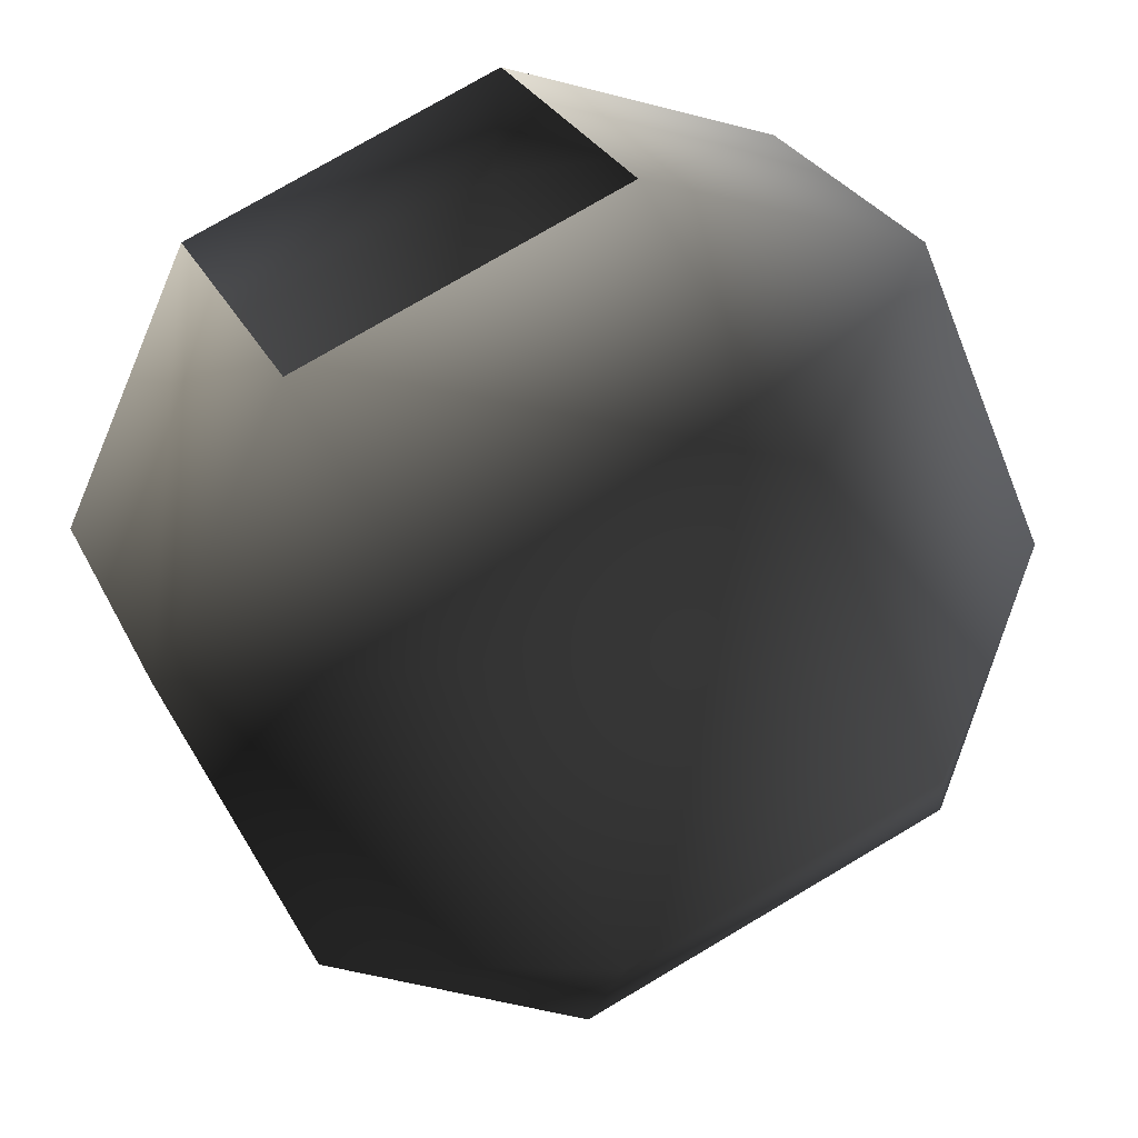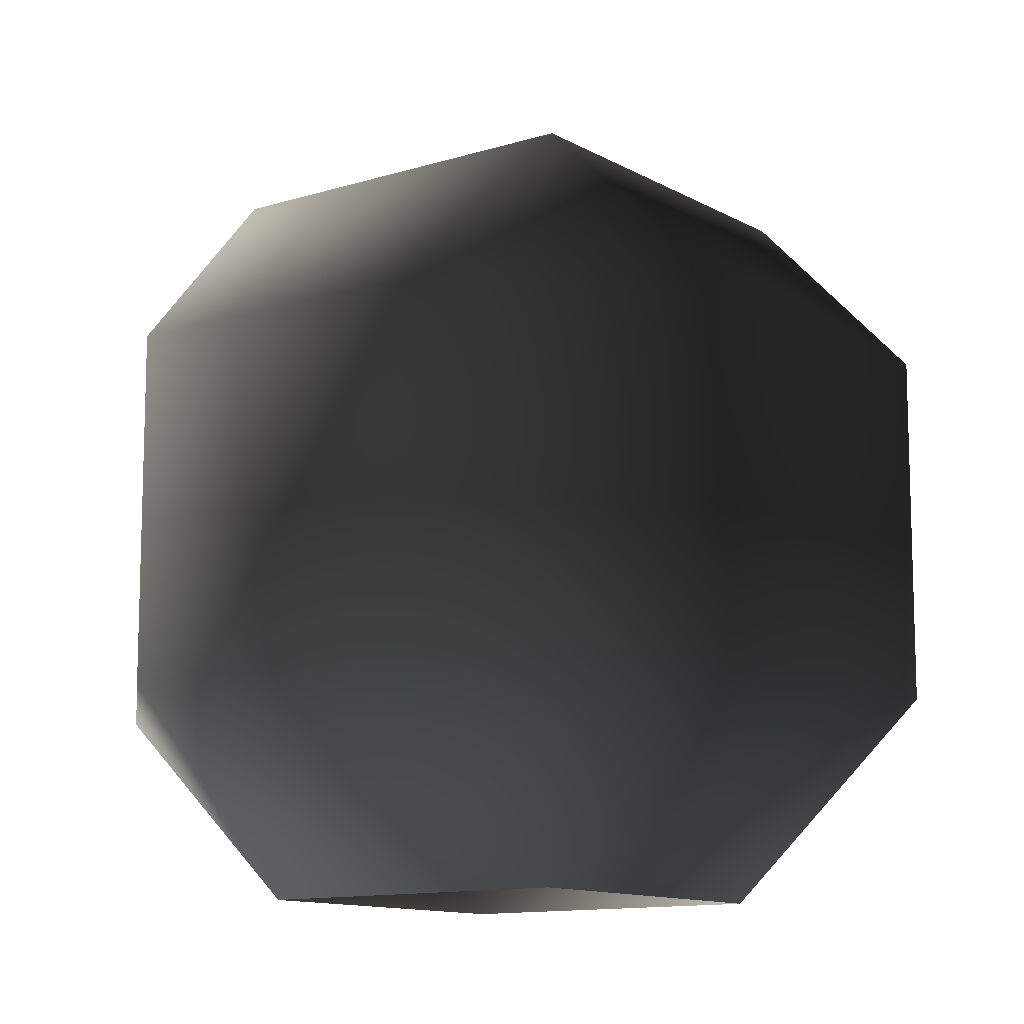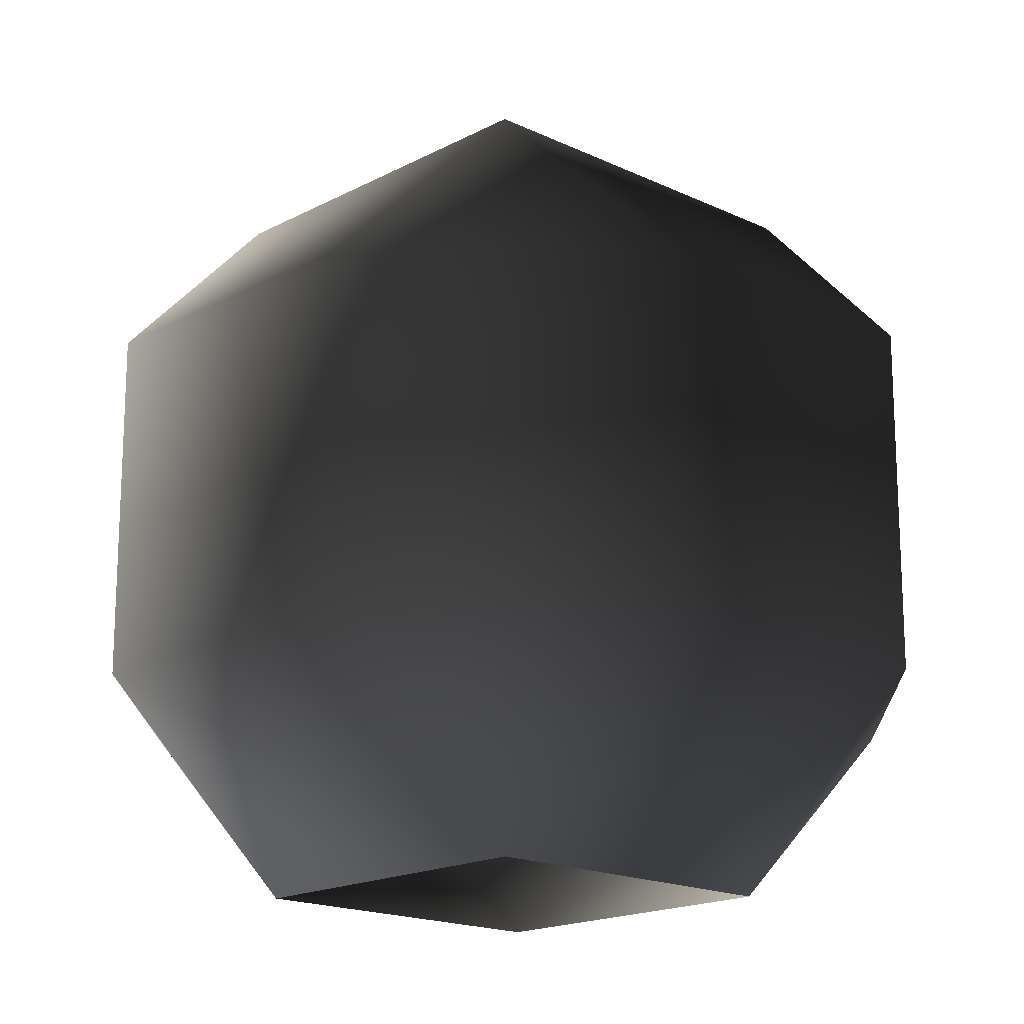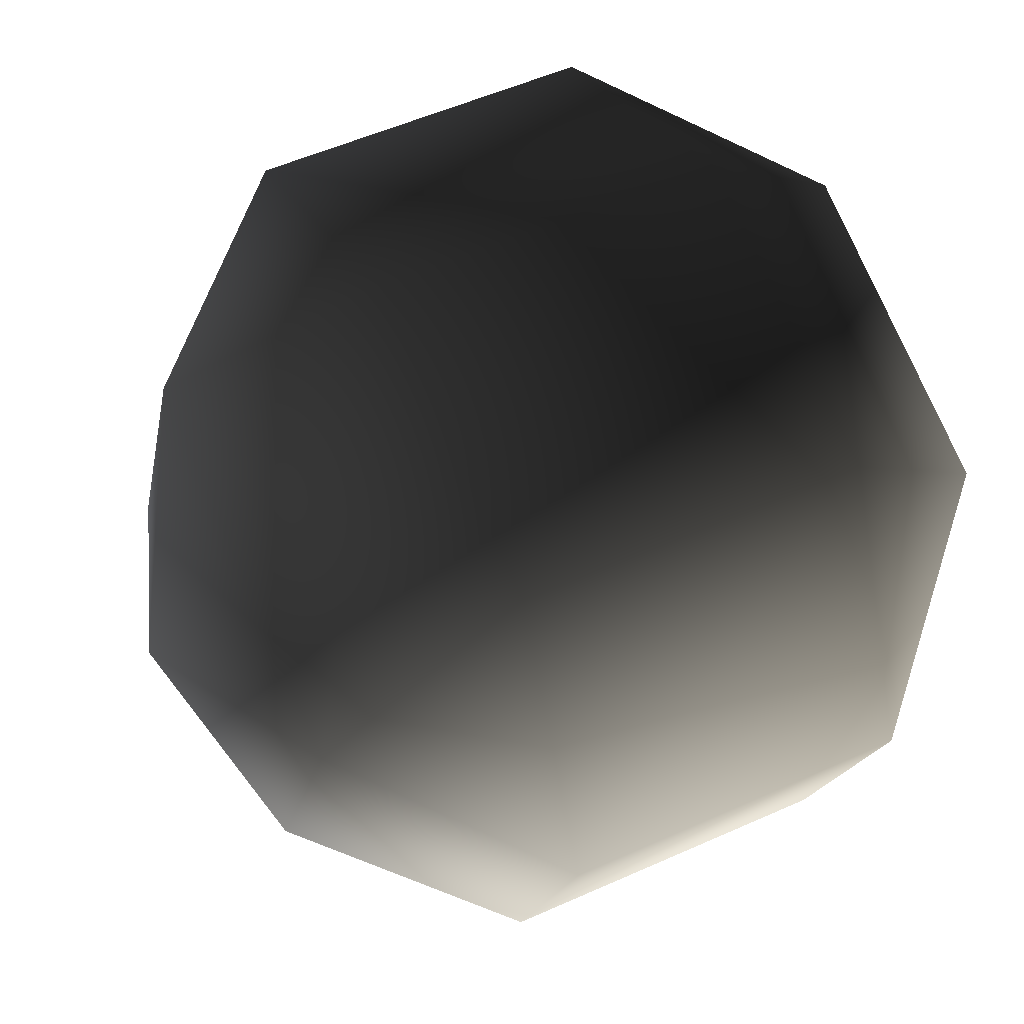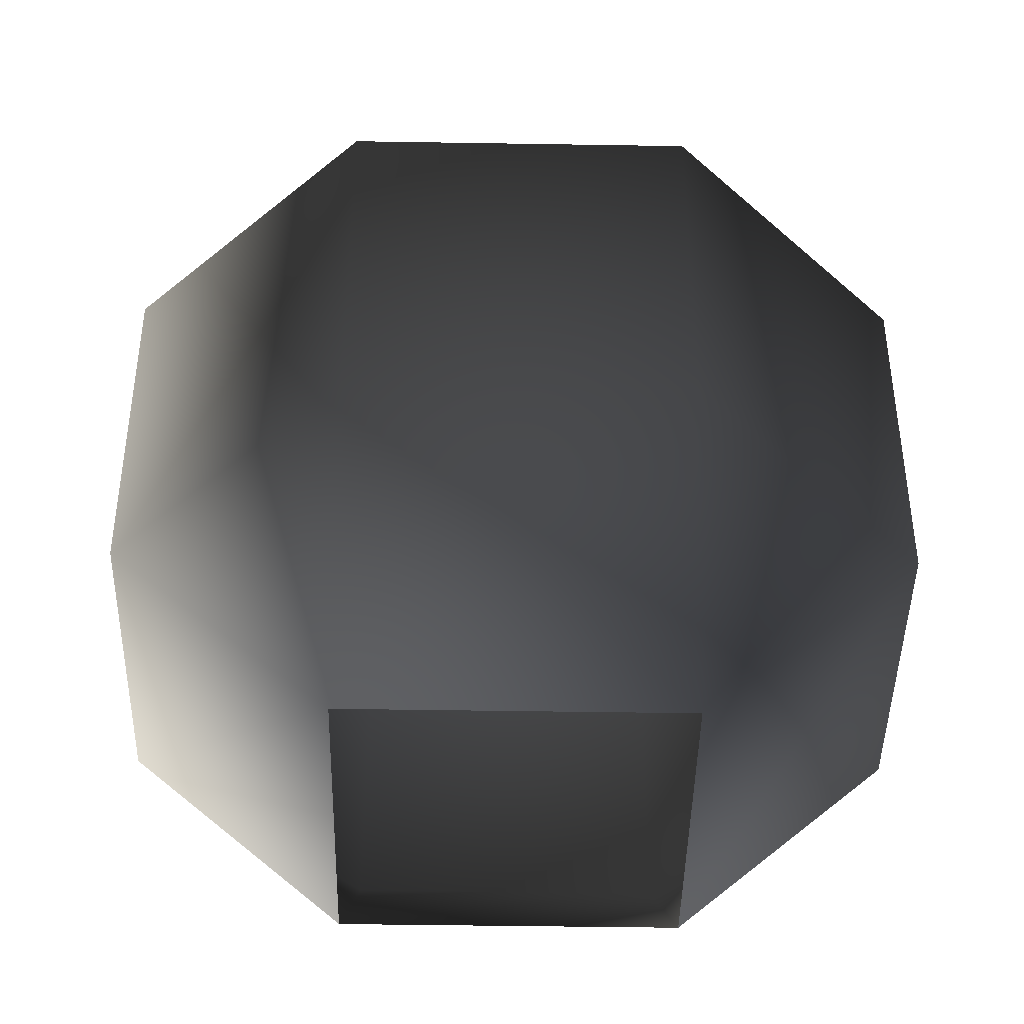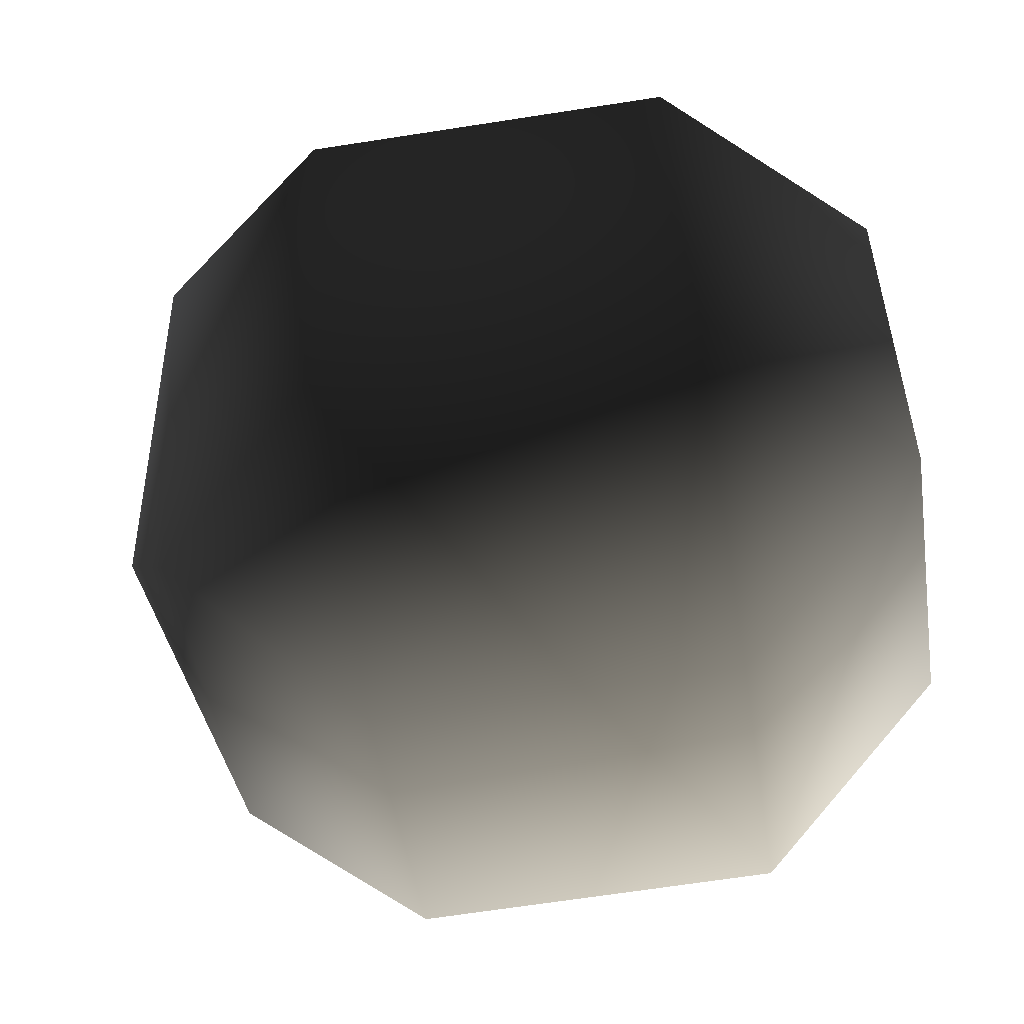
<metadata>
{"format":"obj","ext":"obj","renderer":"f3d","projection":"perspective","resolution":1024,"background":"white","views":[{"elev":-54.9,"azim":21.3,"up":"+Z"},{"elev":-11.7,"azim":-165.6,"up":"+Y"},{"elev":-17.4,"azim":-66.0,"up":"+Y"},{"elev":52.7,"azim":-115.9,"up":"+Z"},{"elev":-43.5,"azim":-23.6,"up":"+Y"},{"elev":-66.1,"azim":-81.1,"up":"+Z"}]}
</metadata>
<code>
v 0.3133 0.06568 -0.1298
v 0.4199 0.3426 -0.4199
v -0.1298 0.06568 -0.3133
v 4.733e-06 0.3426 -0.5938
v -0.4199 0.3426 -0.4199
v -0.3133 0.06568 0.1298
v -0.5938 0.3426 1.182e-06
v -0.4199 0.3426 0.4199
v 0.1298 0.06568 0.3133
v 0.4199 0.8335 -0.4199
v 4.704e-06 0.8335 -0.5938
v -0.4199 0.8335 -0.4199
v -0.5938 0.8335 1.237e-06
v -0.4199 0.8335 0.4199
v 1.123e-06 0.3426 0.5938
v 0.1298 0.06568 0.3133
v 0.4199 0.3426 0.4199
v 1.094e-06 0.8335 0.5938
v 0.4199 0.8335 0.4199
v 0.5938 0.3426 3.738e-06
v 0.3133 0.06568 -0.1298
v 0.1298 0.06568 0.3133
v 0.4199 0.3426 -0.4199
v 0.5938 0.8335 3.794e-06
v 0.4199 0.8335 -0.4199
v 0.3633 1.101 -0.1505
v -0.1505 1.101 -0.3633
v -0.3633 1.101 0.1505
v -0.3633 1.101 0.1505
v 0.1505 1.101 0.3633
v 0.3633 1.101 -0.1505
v 2.877e-06 1.224 2.56e-06
v 2.877e-06 1.224 2.56e-06
g cabbage_base_2446_266
f 1 3 2
f 2 3 4
f 3 5 4
f 3 6 5
f 5 6 7
f 6 8 7
f 6 9 8
f 2 4 10
f 10 4 11
f 4 5 11
f 11 5 12
f 5 7 12
f 12 7 13
f 7 8 13
f 13 8 14
f 8 15 14
f 8 16 15
f 9 17 15
f 14 15 18
f 15 17 18
f 18 17 19
f 17 20 19
f 17 21 20
f 22 21 17
f 21 23 20
f 19 20 24
f 20 23 24
f 24 23 25
f 10 11 26
f 26 11 27
f 11 12 27
f 12 13 27
f 27 13 28
f 13 14 28
f 14 18 29
f 29 18 30
f 18 19 30
f 19 24 30
f 30 24 31
f 24 25 31
f 26 27 32
f 27 28 32
f 29 30 33
f 30 31 33

</code>
